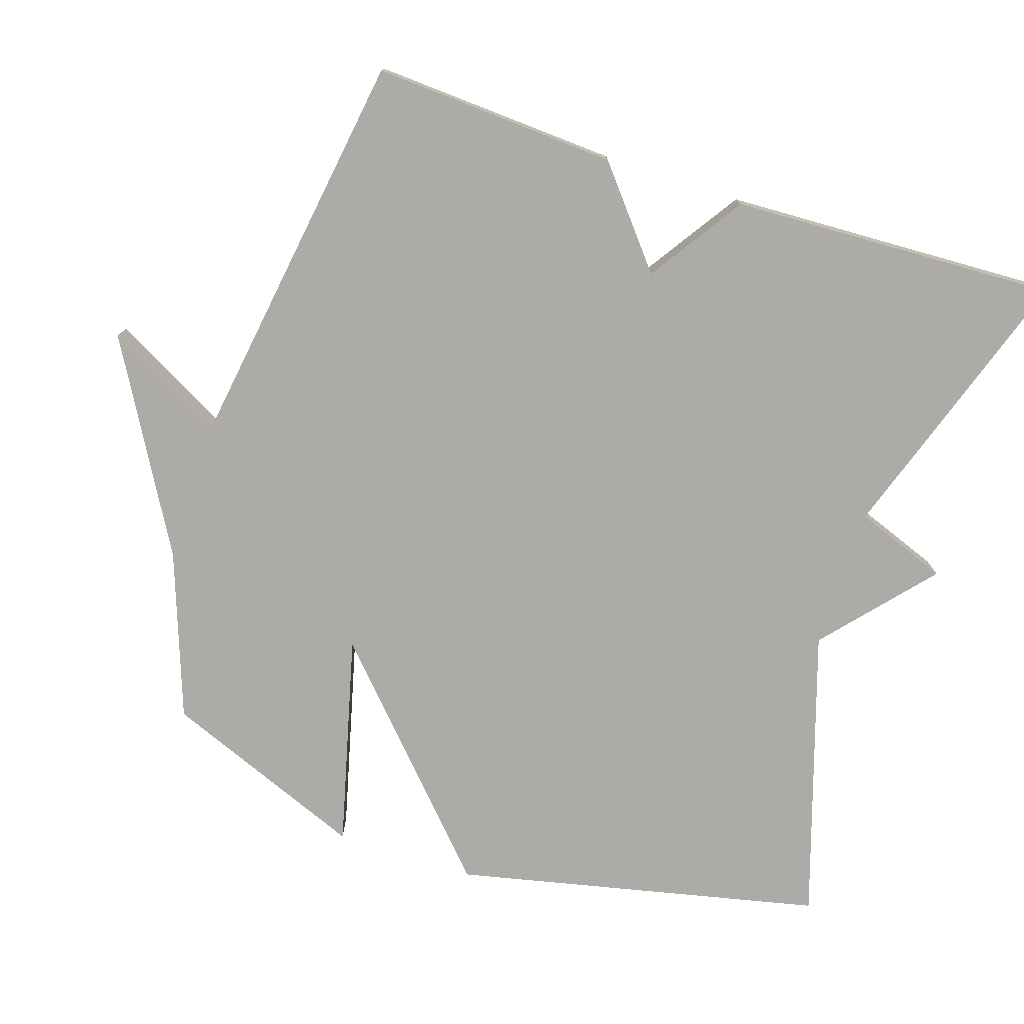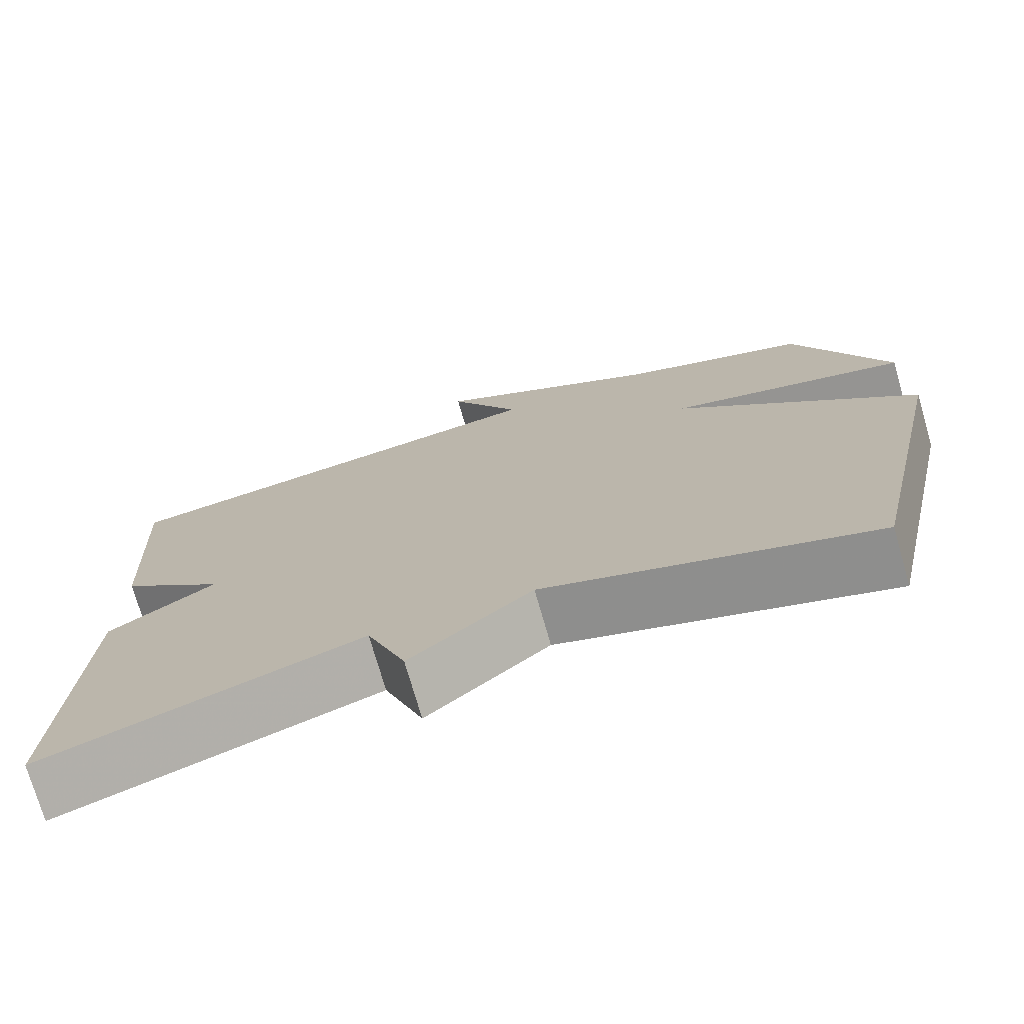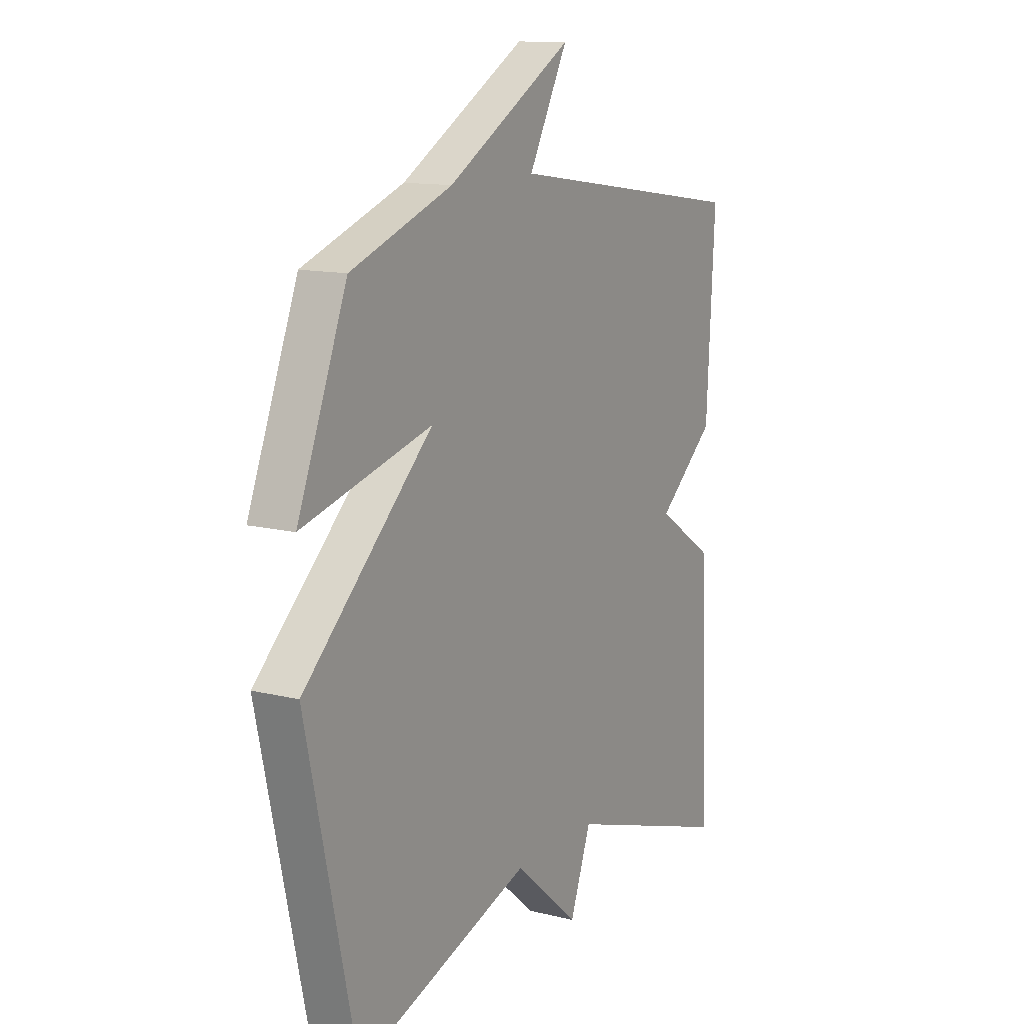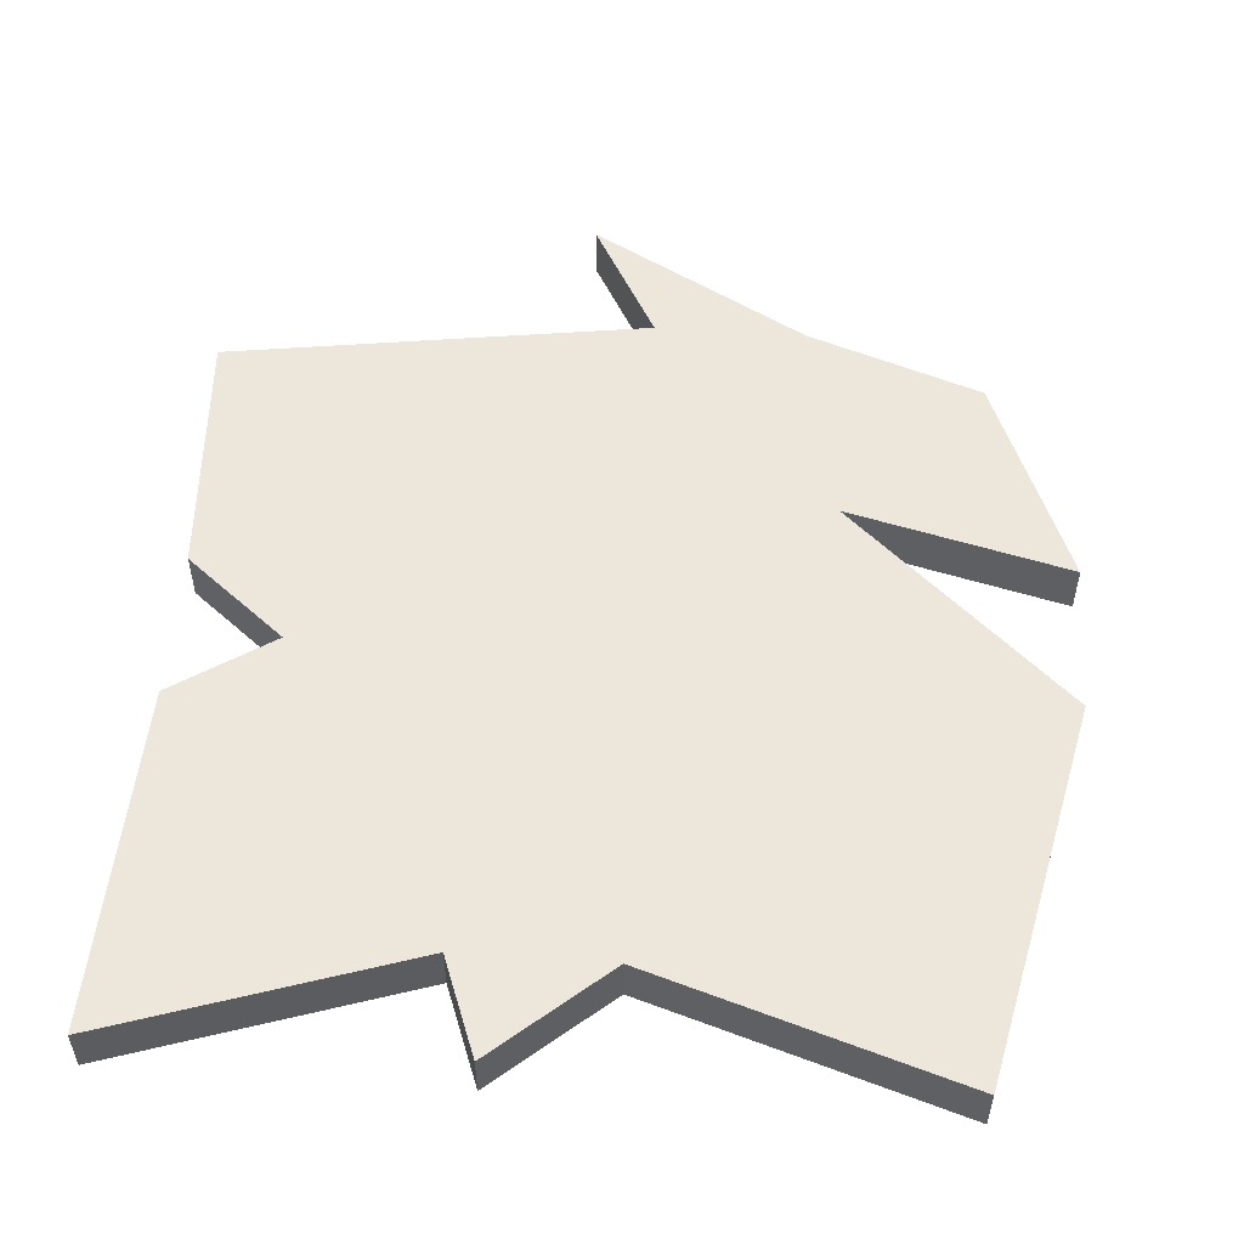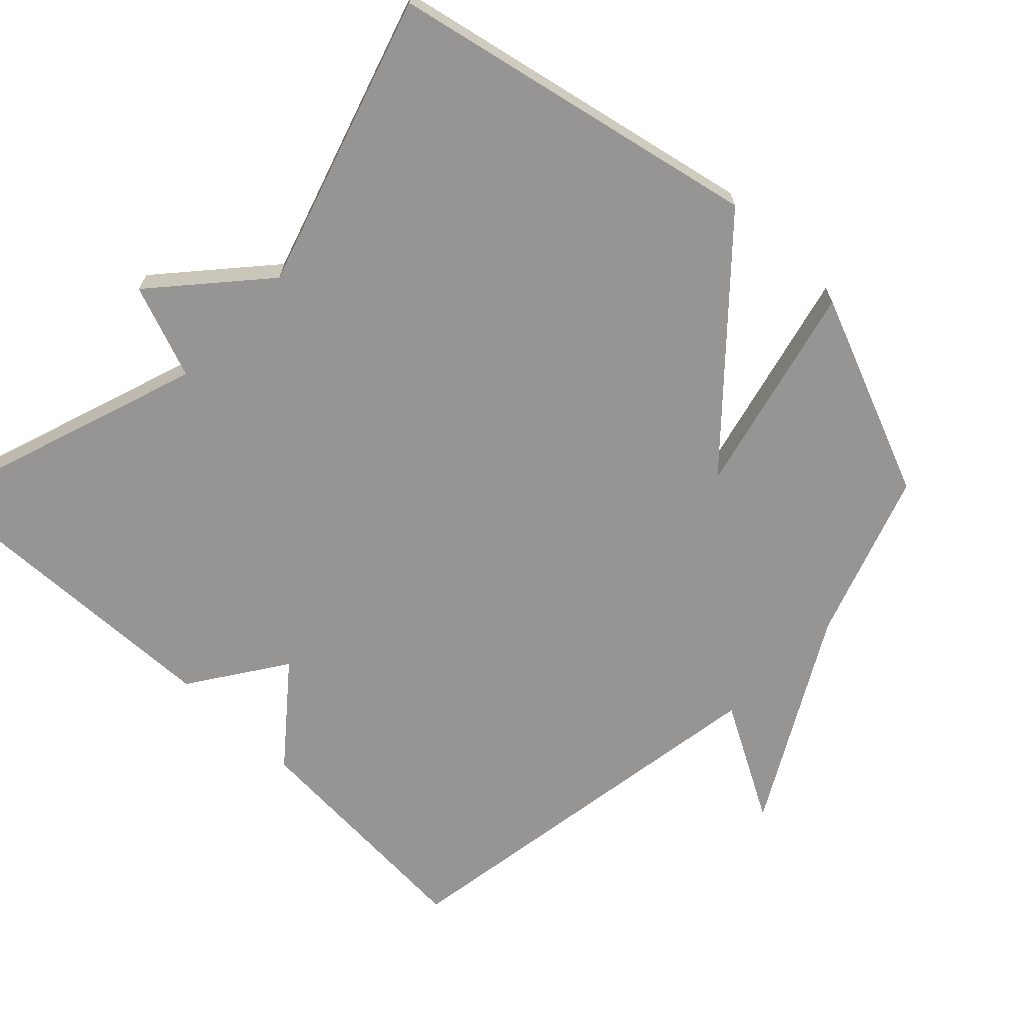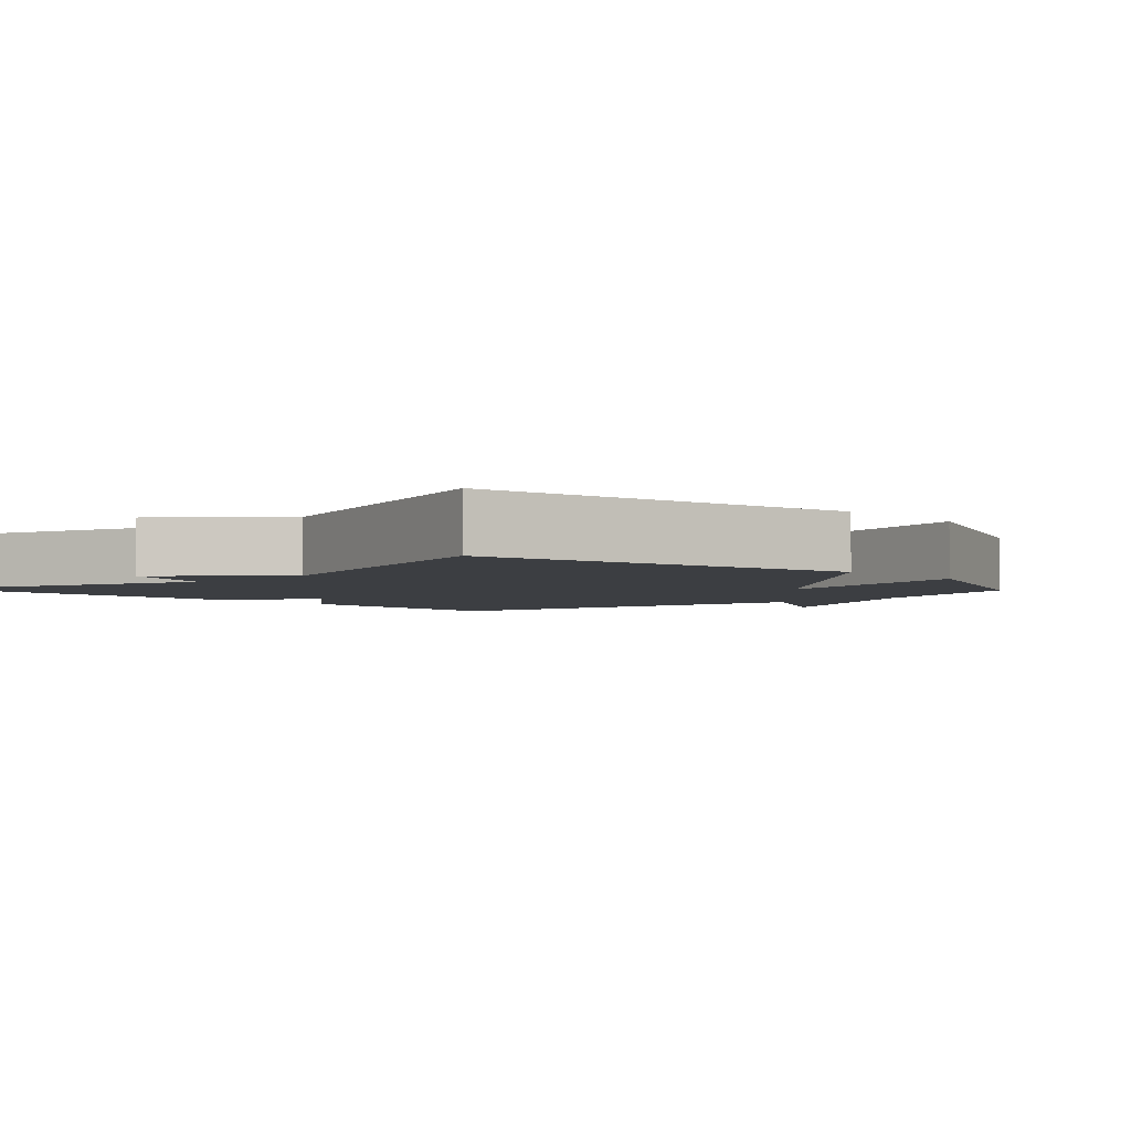
<metadata>
{"format":"obj","ext":"obj","renderer":"f3d","projection":"perspective","resolution":1024,"background":"white","views":[{"elev":-76.4,"azim":71.9,"up":"+Y"},{"elev":-74.5,"azim":-163.9,"up":"+Z"},{"elev":12.8,"azim":-60.1,"up":"+Z"},{"elev":53.4,"azim":-175.9,"up":"+Y"},{"elev":-67.6,"azim":-134.3,"up":"+Y"},{"elev":-3.4,"azim":-136.7,"up":"+Y"}]}
</metadata>
<code>
v 0.5 0.07 -0.5
v 0.106 0.07 -0.369
v 0.057 0.07 -0.5
v -0.094 0.07 -0.369
v -0.5 0.07 -0.5
v -0.614 0.07 0.015
v -0.317 0.07 0.291
v -0.614 0.07 0.215
v -0.5 0.07 0.5
v -0.267 0.07 0.584
v 0.023 0.07 0.75
v -0.067 0.07 0.584
v 0.5 0.07 0.5
v 0.481 0.07 0.158
v 0.347 0.07 0.047
v 0.481 0.07 -0.042
v 0.5 0 -0.5
v 0.106 0 -0.369
v 0.057 0 -0.5
v -0.094 0 -0.369
v -0.5 0 -0.5
v -0.614 0 0.015
v -0.317 0 0.291
v -0.614 0 0.215
v -0.5 0 0.5
v -0.267 0 0.584
v 0.023 0 0.75
v -0.067 0 0.584
v 0.5 0 0.5
v 0.481 0 0.158
v 0.347 0 0.047
v 0.481 0 -0.042
f 15 16 1 2
f 12 13 14 15
f 12 15 2
f 10 11 12
f 9 10 12
f 8 9 12
f 7 8 12
f 2 3 4
f 12 2 4
f 7 12 4
f 4 5 6 7
f 18 17 32 31
f 31 30 29 28
f 18 31 28
f 28 27 26
f 28 26 25
f 28 25 24
f 28 24 23
f 20 19 18
f 20 18 28
f 20 28 23
f 23 22 21 20
f 1 17 18 2
f 2 18 19 3
f 3 19 20 4
f 4 20 21 5
f 5 21 22 6
f 6 22 23 7
f 7 23 24 8
f 8 24 25 9
f 9 25 26 10
f 10 26 27 11
f 11 27 28 12
f 12 28 29 13
f 13 29 30 14
f 14 30 31 15
f 15 31 32 16
f 16 32 17 1

</code>
